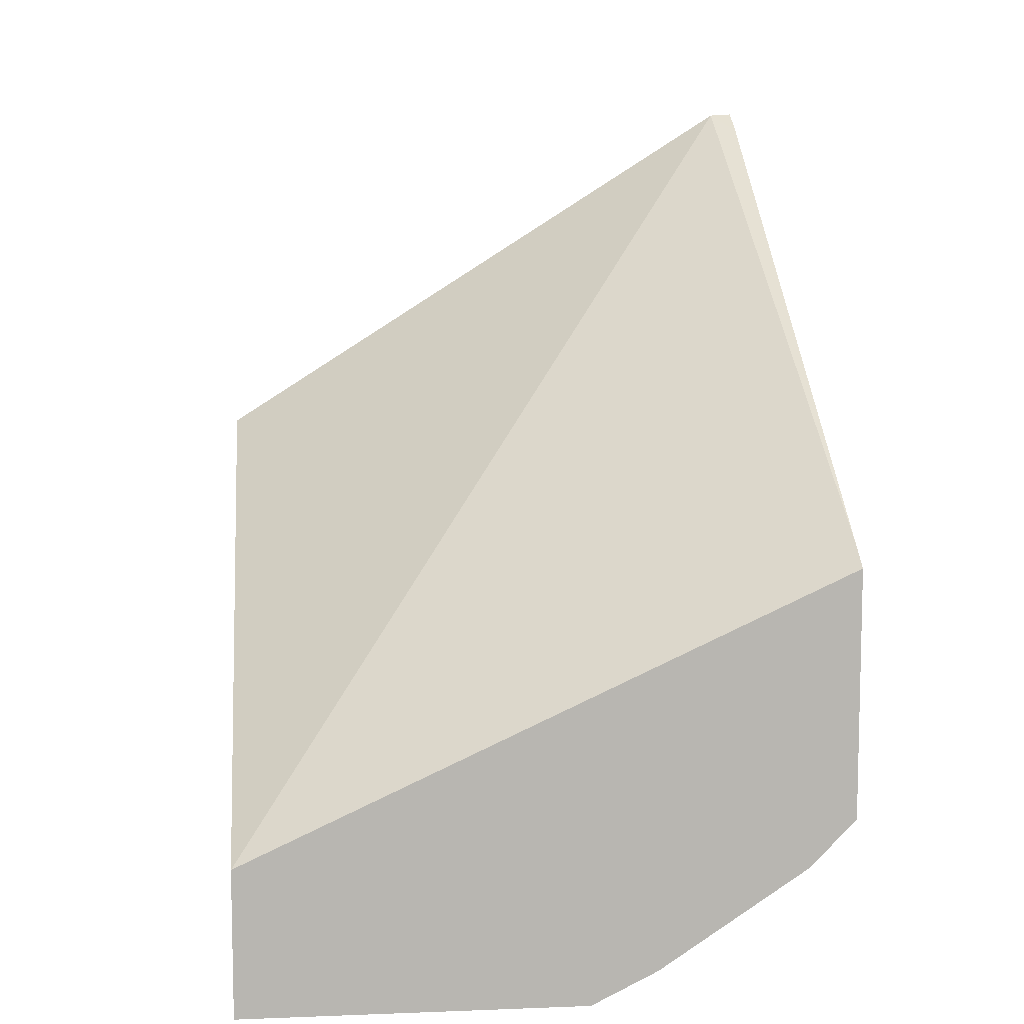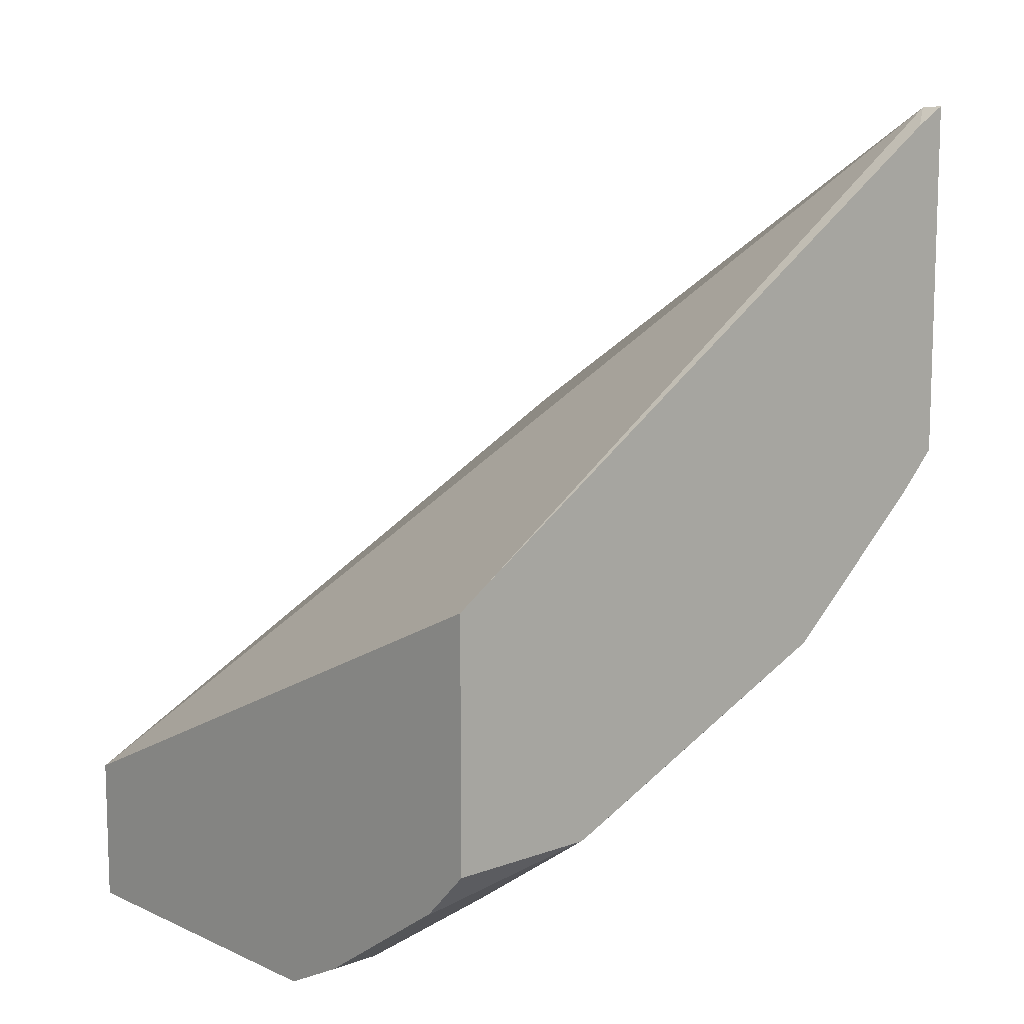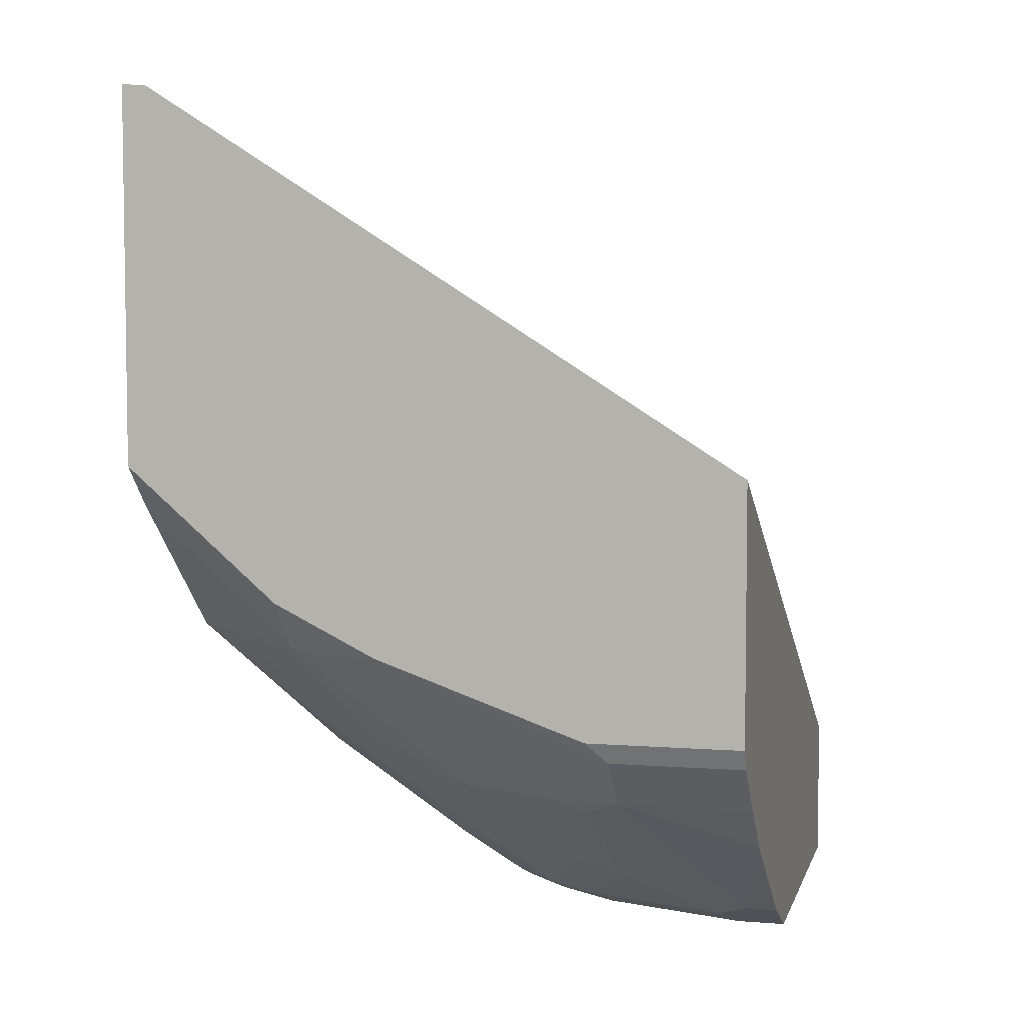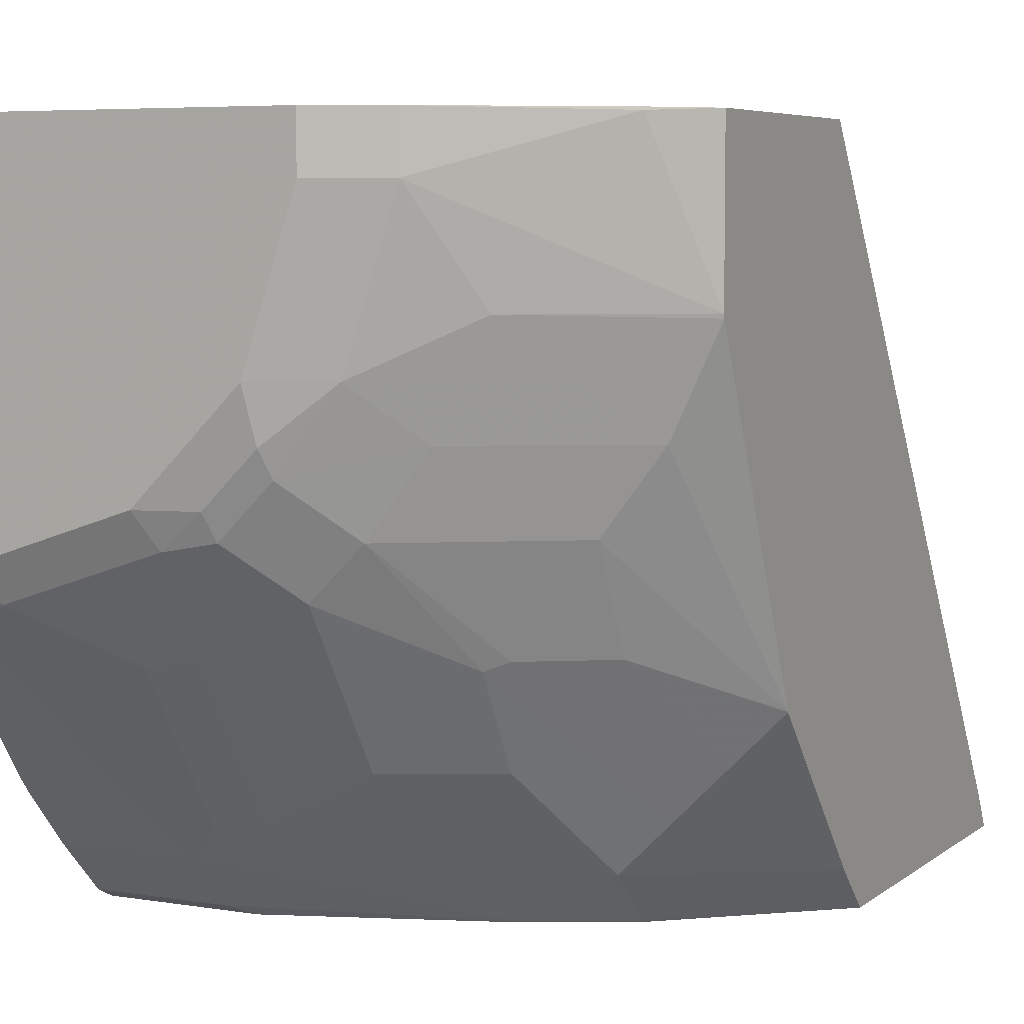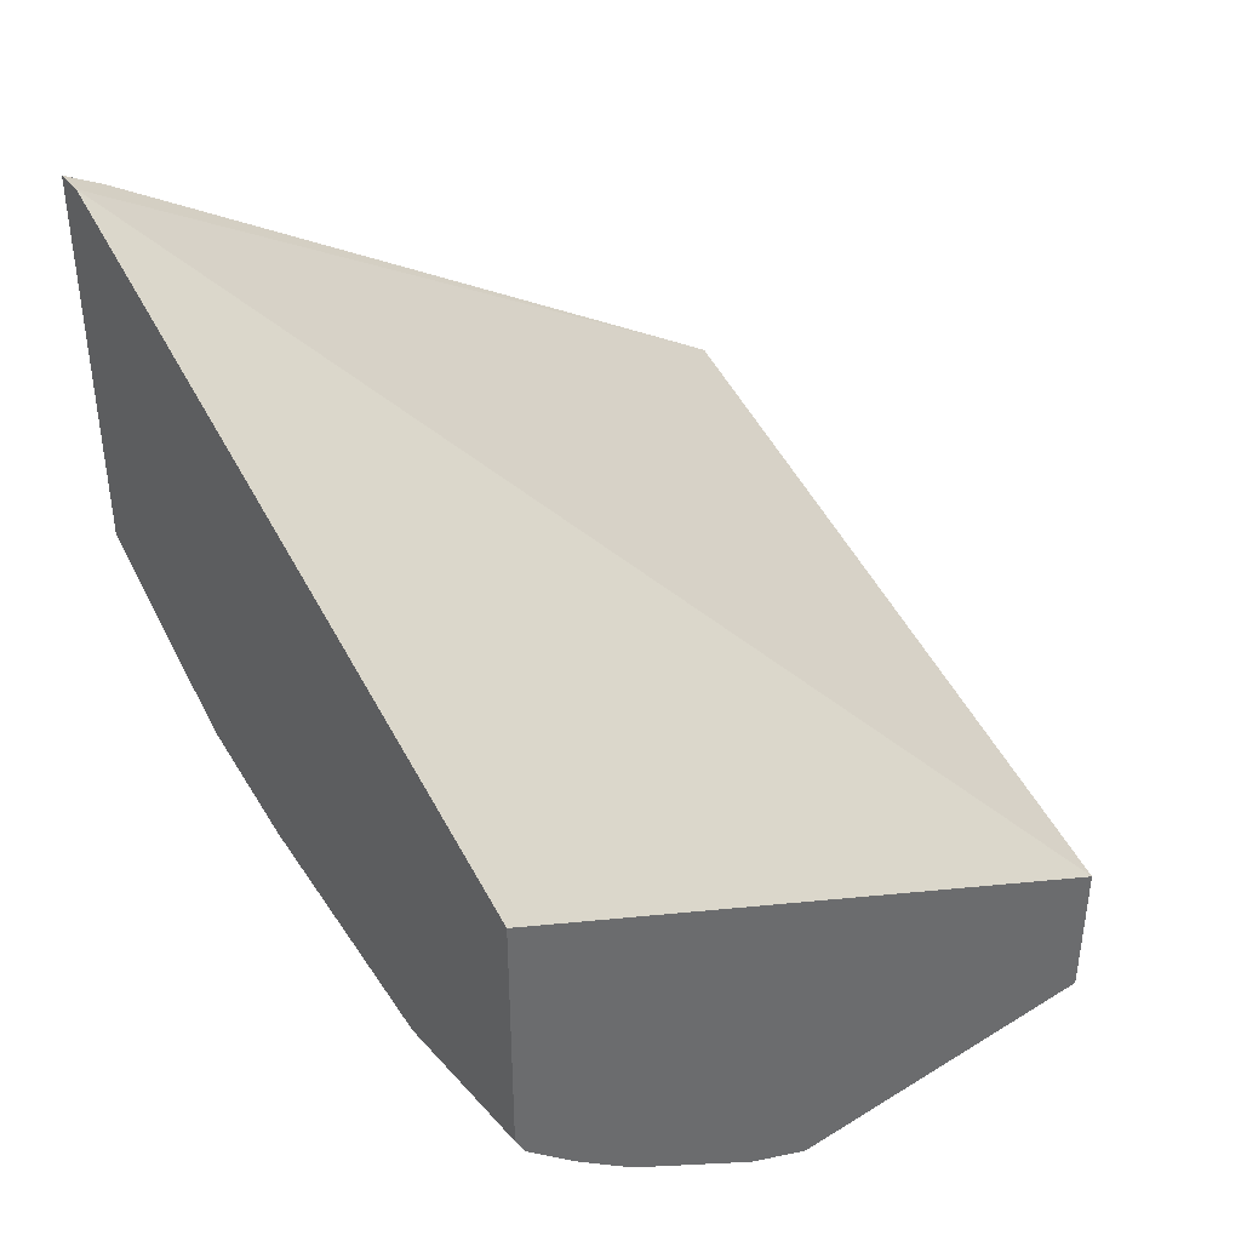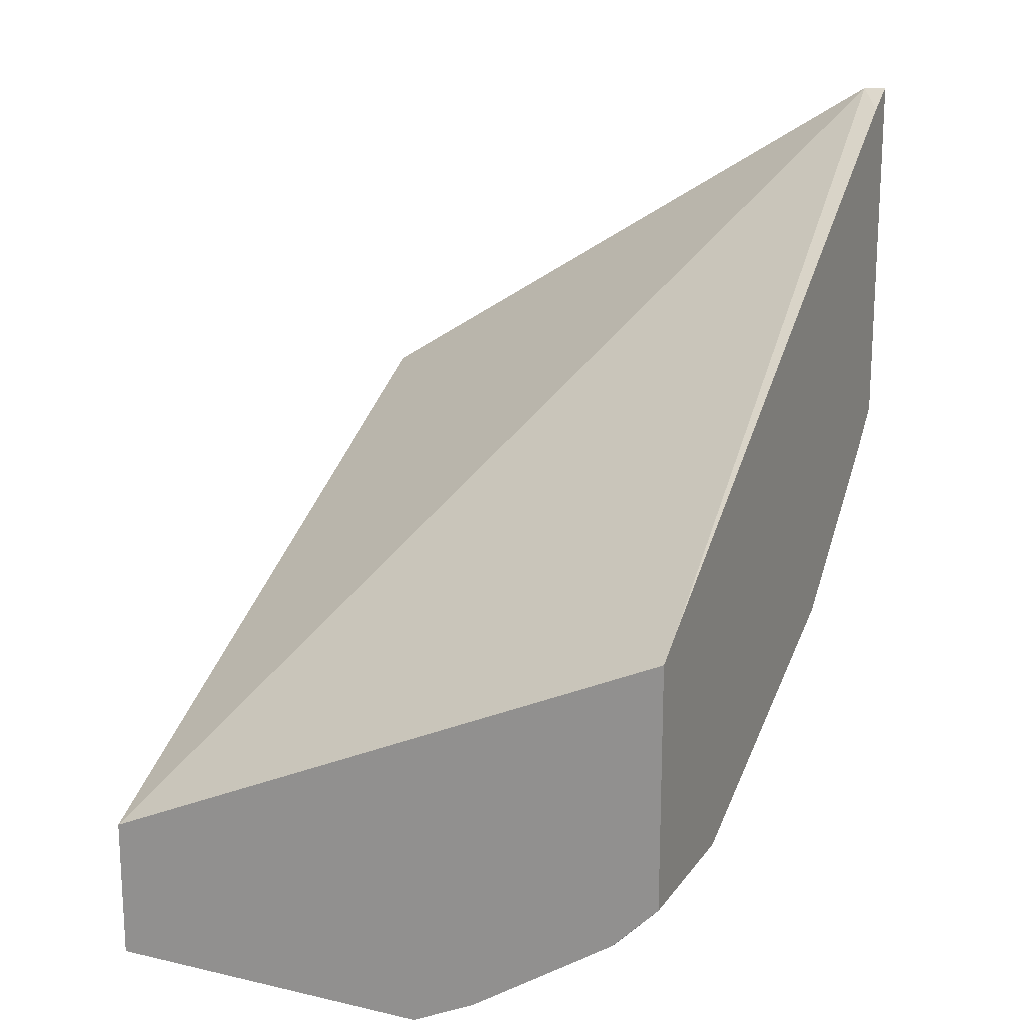
<metadata>
{"format":"obj","ext":"obj","renderer":"f3d","projection":"perspective","resolution":1024,"background":"white","views":[{"elev":8.8,"azim":-5.9,"up":"+Y"},{"elev":10.6,"azim":47.8,"up":"+Y"},{"elev":5.3,"azim":-166.3,"up":"+Y"},{"elev":5.9,"azim":26.4,"up":"+Z"},{"elev":39.7,"azim":-127.1,"up":"+Y"},{"elev":17.8,"azim":24.2,"up":"+Y"}]}
</metadata>
<code>
v 0.2408 -0.7349 0.001006
v 0.2408 -0.7272 -0.01048
v 0.2314 -0.5598 -0.2662
v 0.0007068 -0.8456 0.001006
v 0.2408 -0.8334 0.001006
v 0.2408 -0.5671 -0.2524
v 0.2408 -0.5592 -0.2662
v 0.0007068 -0.7057 -0.2662
v 0.0007068 -0.9047 0.001006
v 0.2225 -0.8522 0.001006
v 0.2229 -0.8522 -1.437e-05
v 0.2408 -0.8334 -0.05901
v 0.2408 -0.7048 -0.2662
v 0.0007068 -0.8048 -0.2662
v 0.0007068 -0.9047 -0.1377
v 0.1377 -0.9047 0.001006
v 0.1639 -0.8915 0.001006
v 0.1639 -0.8915 -0.01969
v 0.2408 -0.833 -0.0605
v 0.1835 -0.8719 -0.05901
v 0.2408 -0.7117 -0.2594
v 0.1819 -0.7571 -0.2655
v 0.1815 -0.7564 -0.2662
v 0.06051 -0.8048 -0.2662
v 0.0007068 -0.8128 -0.2622
v 0.01968 -0.9047 -0.1377
v 0.0007068 -0.8952 -0.1566
v 0.1377 -0.9047 -0.01969
v 0.118 -0.9047 -0.07868
v 0.1442 -0.8915 -0.07868
v 0.2032 -0.8522 -0.07868
v 0.2229 -0.8325 -0.09836
v 0.2408 -0.777 -0.1864
v 0.2408 -0.7203 -0.2508
v 0.1819 -0.7768 -0.2458
v 0.1426 -0.7768 -0.2655
v 0.1422 -0.7761 -0.2662
v 0.05247 -0.8128 -0.2622
v 0.0007068 -0.8325 -0.2425
v 0.07868 -0.9047 -0.118
v 0.02623 -0.8981 -0.1508
v 0.0007068 -0.8915 -0.1639
v 0.01312 -0.8915 -0.1639
v 0.09835 -0.9047 -0.09836
v 0.1205 -0.8997 -0.09836
v 0.1229 -0.8948 -0.1082
v 0.1639 -0.8719 -0.09836
v 0.2016 -0.8358 -0.1278
v 0.2408 -0.7768 -0.1868
v 0.2016 -0.8161 -0.1672
v 0.2408 -0.7215 -0.2495
v 0.2016 -0.7768 -0.2262
v 0.1639 -0.8391 -0.1704
v 0.1622 -0.8161 -0.2065
v 0.1229 -0.8358 -0.2065
v 0.08359 -0.8358 -0.2262
v 0.05247 -0.8325 -0.2425
v 0.0007068 -0.8517 -0.2209
v 0.08523 -0.8981 -0.1311
v 0.1008 -0.8997 -0.118
v 0.06556 -0.8784 -0.1704
v 0.06556 -0.8391 -0.2294
v 0.0007068 -0.8558 -0.2156
v 0.1033 -0.8948 -0.1278
v 0.1426 -0.8751 -0.1278
v 0.1721 -0.8358 -0.1672
v 0.2212 -0.7768 -0.2065
v 0.1229 -0.8751 -0.1475
v 0.1033 -0.8555 -0.1868
v 0.08359 -0.8751 -0.1672
f 35 54 55
f 35 52 53
f 35 51 52
f 34 51 35
f 35 53 54
f 35 55 56
f 36 57 38
f 36 56 57
f 36 38 37
f 40 60 45
f 33 50 49
f 39 57 58
f 40 59 60
f 35 56 36
f 33 48 50
f 27 42 43
f 32 65 48
f 32 47 65
f 30 32 31
f 30 47 32
f 30 46 47
f 30 45 46
f 29 45 30
f 29 44 45
f 27 43 41
f 26 59 40
f 26 41 59
f 25 57 39
f 40 45 44
f 26 27 41
f 32 48 33
f 41 61 59
f 56 69 64
f 41 57 62
f 54 68 55
f 55 68 64
f 55 64 69
f 55 69 56
f 56 64 70
f 56 70 61
f 53 68 54
f 56 61 62
f 57 63 58
f 59 61 70
f 59 70 64
f 59 64 60
f 25 38 57
f 64 68 65
f 56 62 57
f 41 43 57
f 53 65 68
f 52 67 53
f 41 62 61
f 42 63 43
f 43 63 57
f 45 60 64
f 45 64 46
f 46 64 65
f 53 66 65
f 46 65 47
f 48 65 66
f 49 50 67
f 49 67 51
f 50 66 53
f 50 53 67
f 51 67 52
f 48 66 50
f 24 37 38
f 19 32 33
f 22 34 35
f 4 25 39
f 4 14 25
f 4 8 14
f 3 8 4
f 3 14 8
f 3 24 14
f 3 37 24
f 3 23 37
f 3 13 23
f 3 7 13
f 3 6 7
f 2 6 3
f 1 6 2
f 1 7 6
f 4 39 58
f 1 13 7
f 1 34 21
f 1 51 34
f 1 33 49
f 1 19 33
f 1 12 19
f 1 5 12
f 1 10 5
f 1 17 10
f 1 16 17
f 1 9 16
f 1 4 9
f 1 3 4
f 1 2 3
f 23 36 37
f 1 21 13
f 4 58 63
f 1 49 51
f 4 42 27
f 22 36 23
f 4 63 42
f 22 35 36
f 21 34 22
f 20 30 31
f 19 31 32
f 19 20 31
f 18 29 30
f 18 28 29
f 16 18 17
f 16 28 18
f 15 27 26
f 14 38 25
f 14 24 38
f 13 22 23
f 18 30 20
f 12 20 19
f 4 15 9
f 13 21 22
f 5 10 11
f 5 11 12
f 9 15 26
f 4 27 15
f 9 40 44
f 9 26 40
f 9 29 28
f 9 28 16
f 10 17 11
f 11 17 18
f 11 18 12
f 12 18 20
f 9 44 29

</code>
